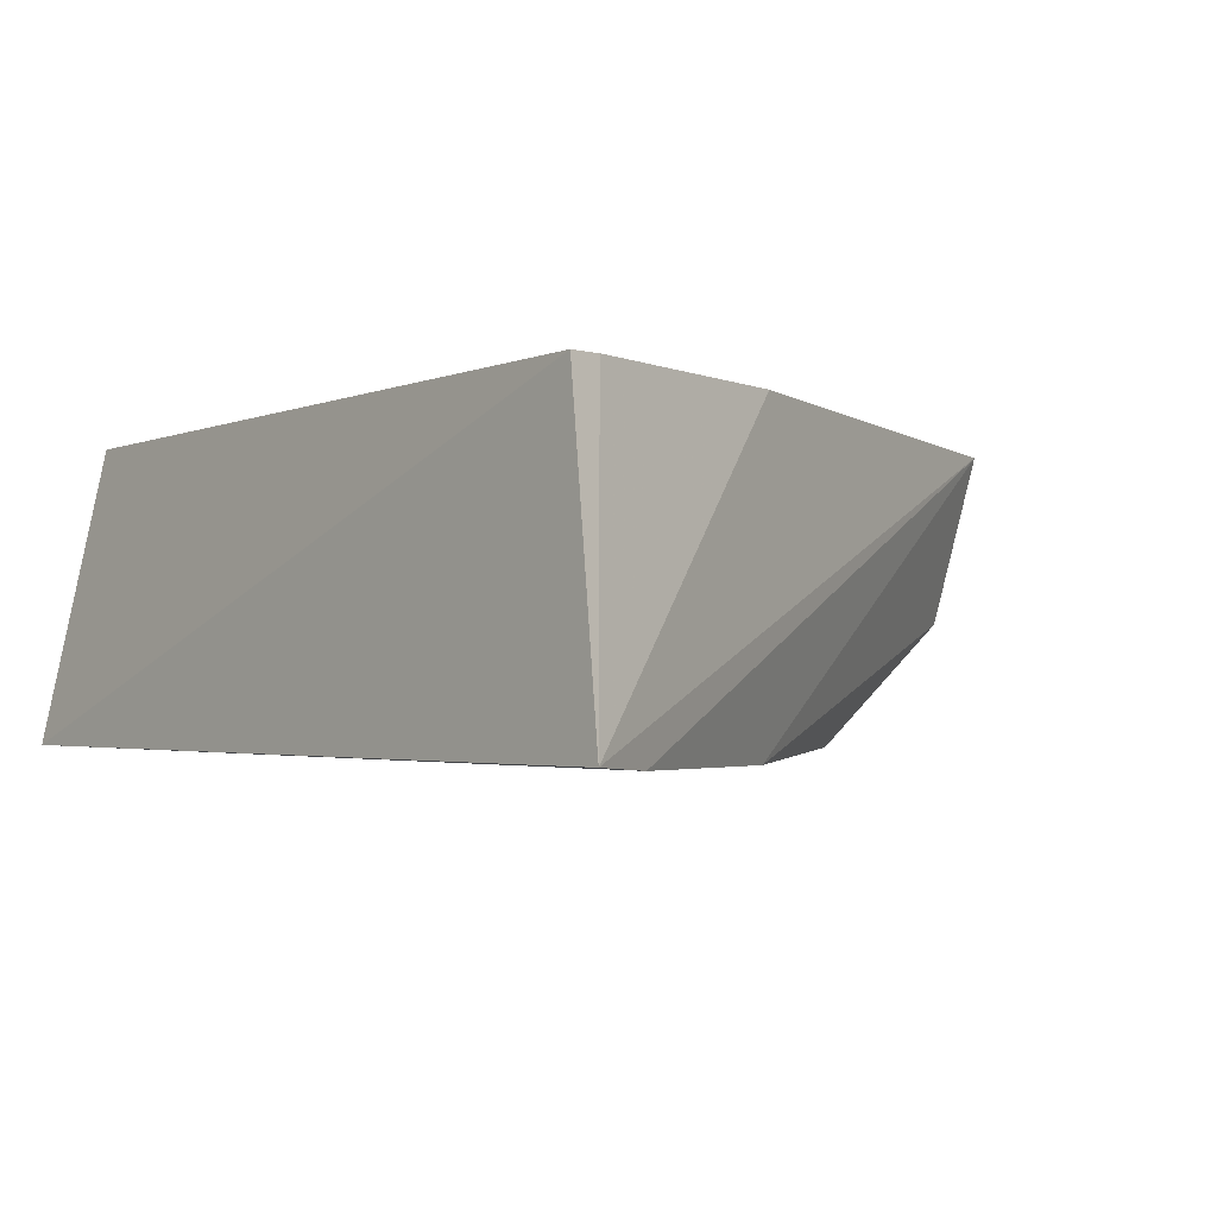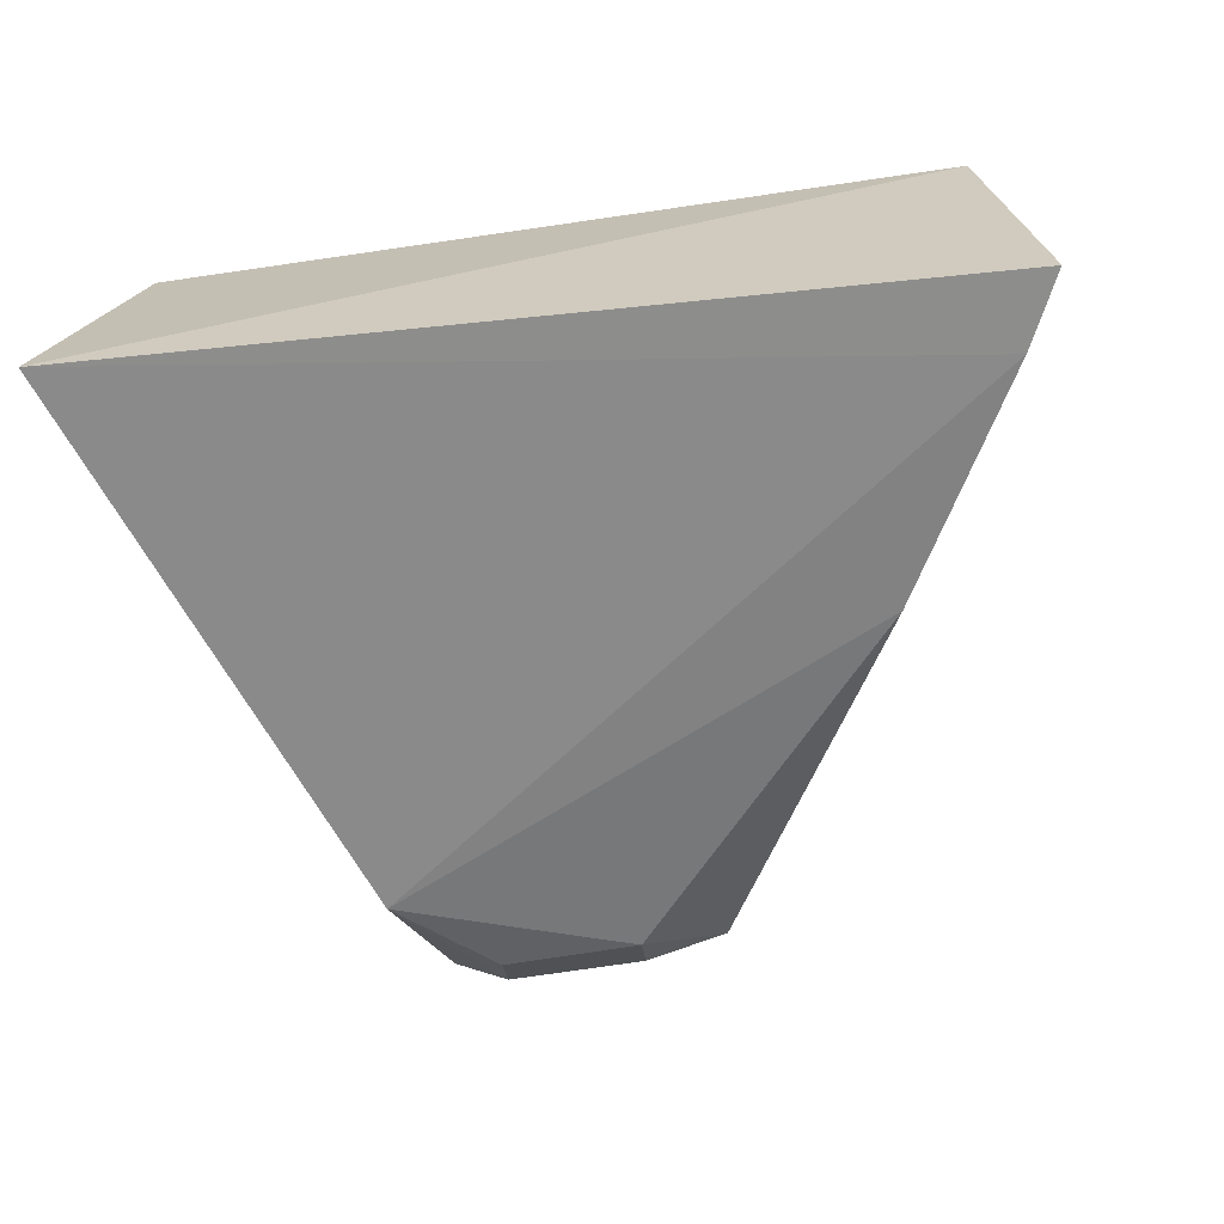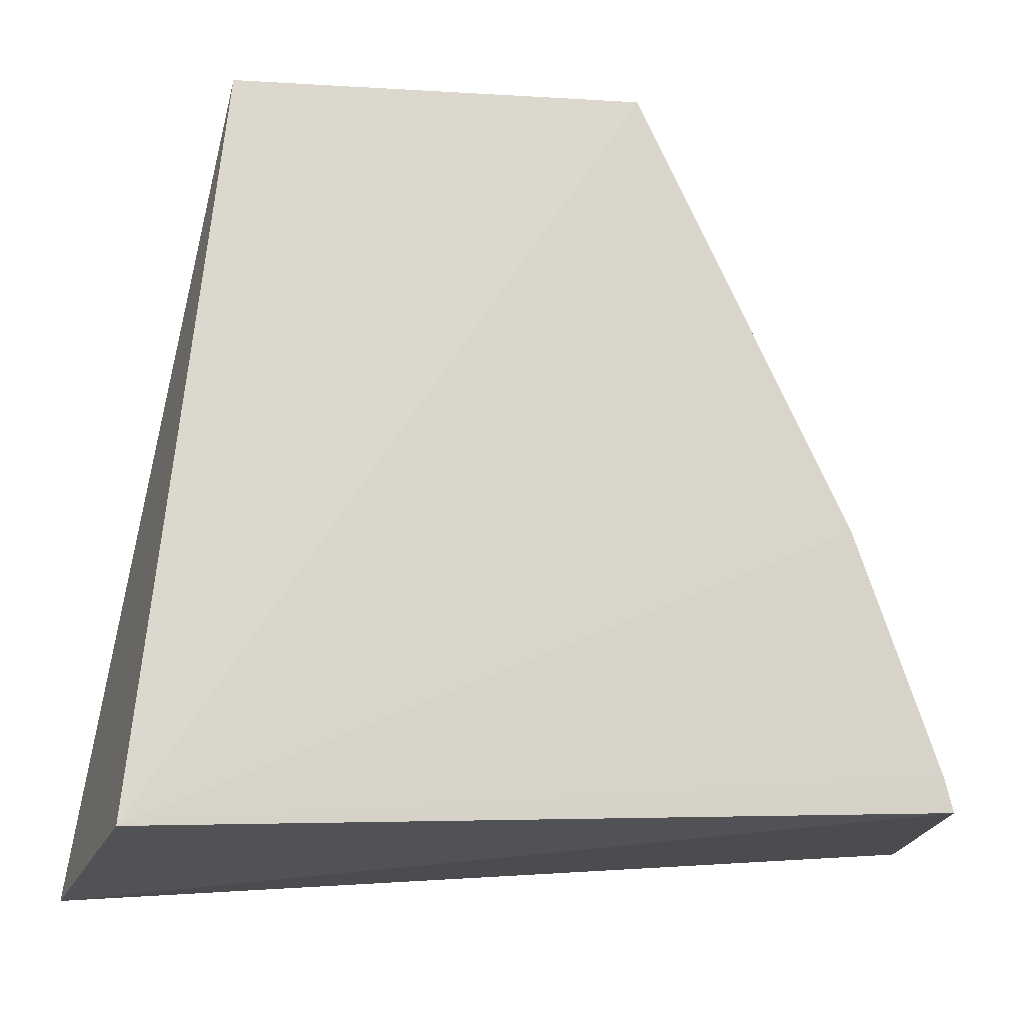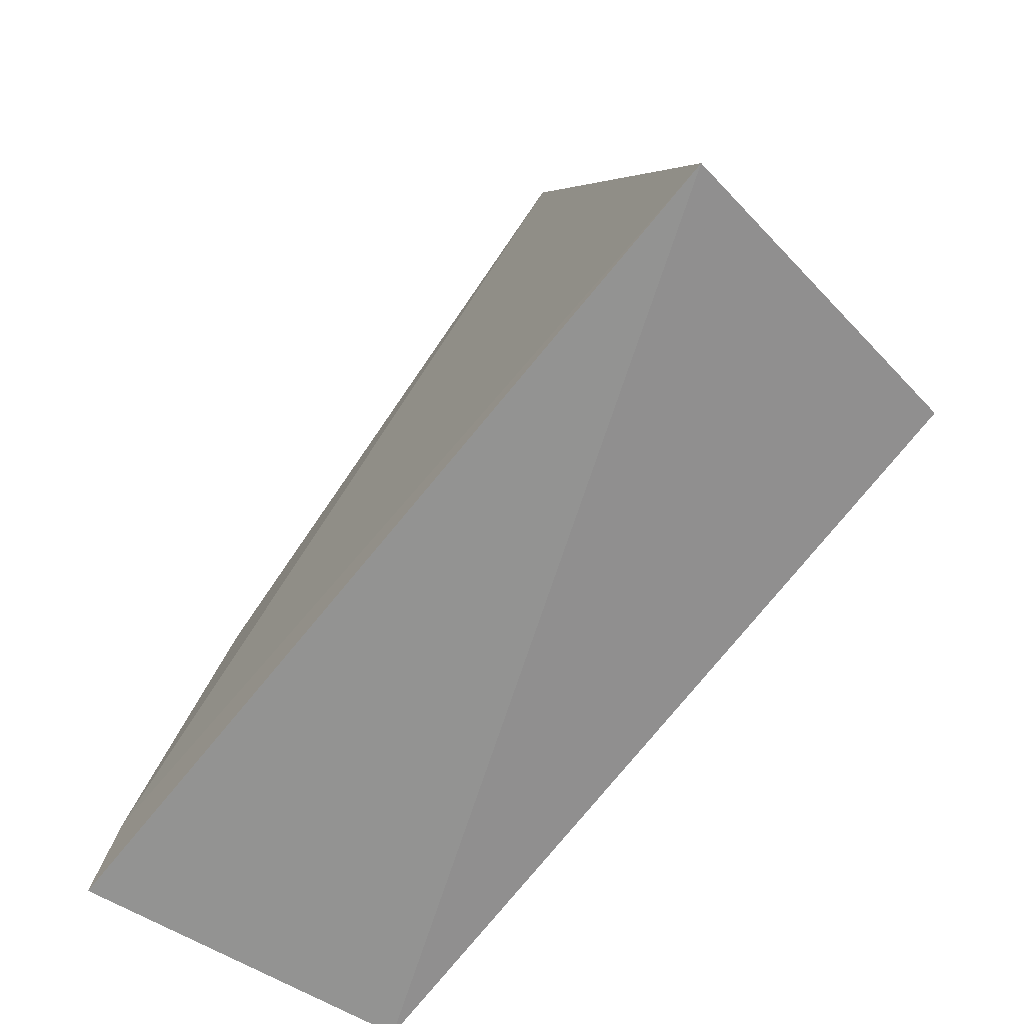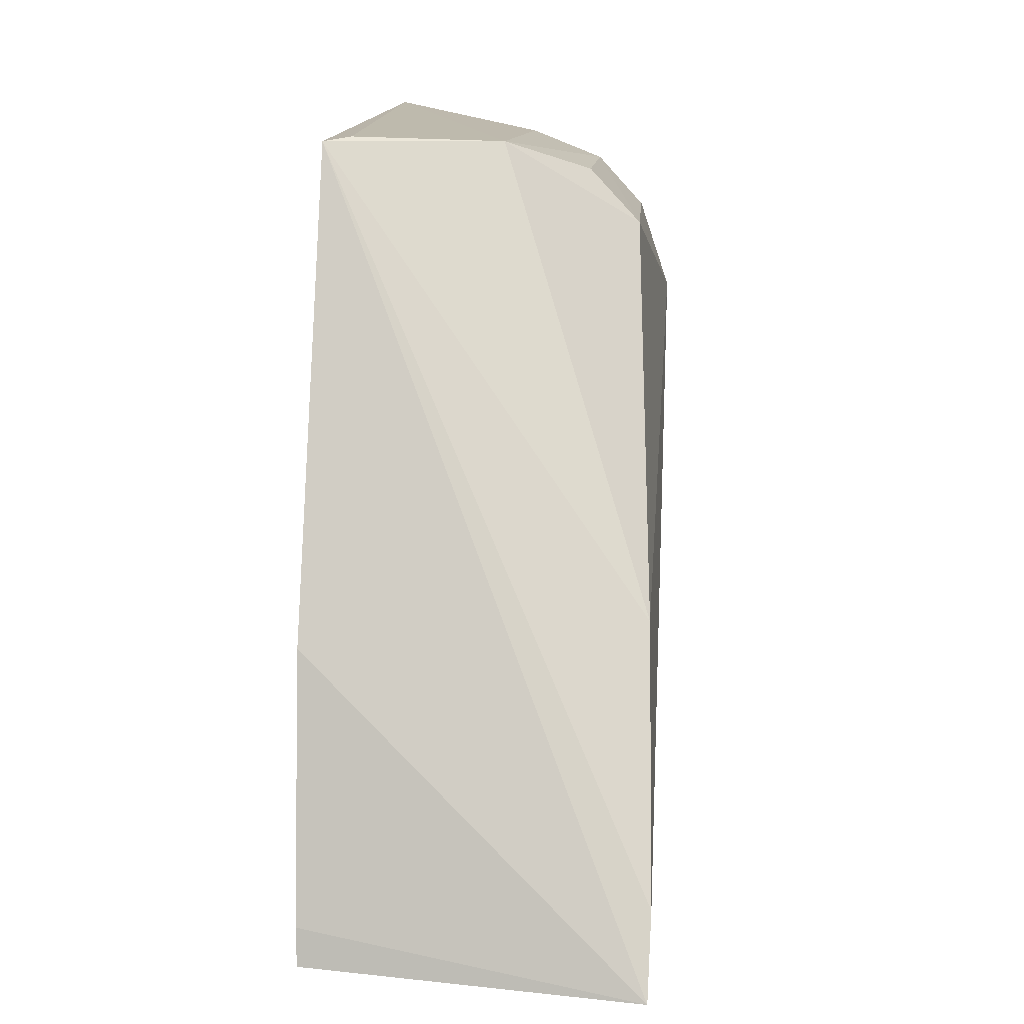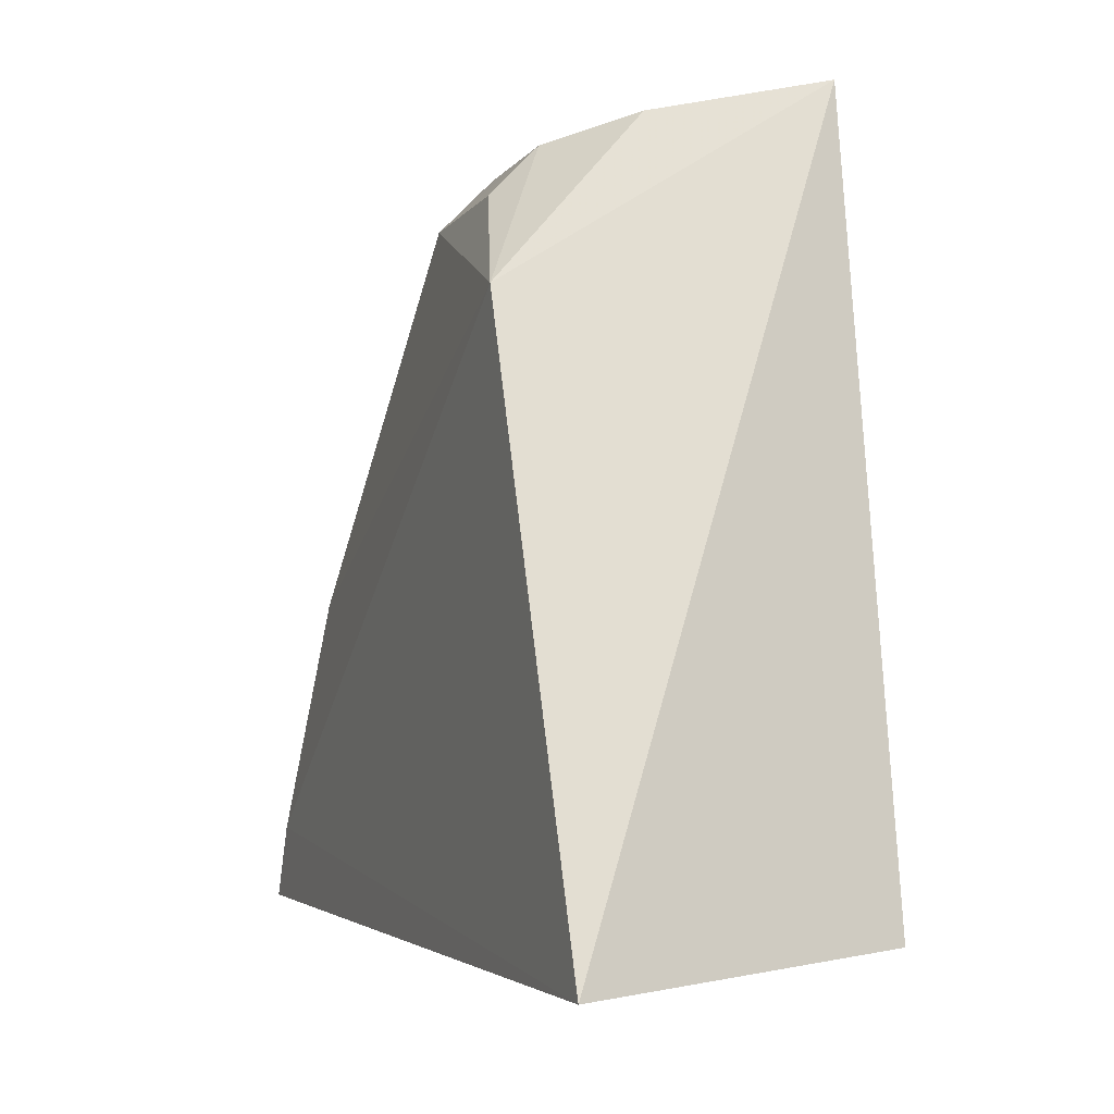
<metadata>
{"format":"obj","ext":"obj","renderer":"f3d","projection":"perspective","resolution":1024,"background":"white","views":[{"elev":-5.7,"azim":-125.3,"up":"+Y"},{"elev":-63.9,"azim":-168.7,"up":"+Y"},{"elev":-15.5,"azim":172.0,"up":"+Z"},{"elev":-70.8,"azim":54.8,"up":"+Z"},{"elev":14.9,"azim":-83.1,"up":"+Z"},{"elev":-6.7,"azim":72.2,"up":"+Z"}]}
</metadata>
<code>
v 0.02678 0.002065 0.0946
v 0.04006 -0.02435 0.02157
v 0.03434 0.003541 0.025
v -0.03936 0.001127 0.02788
v -0.02653 -0.02752 0.05555
v -0.01113 0.003217 0.09432
v 0.02272 -0.02588 0.07667
v -0.04285 -0.02875 0.02792
v -0.03057 0.002347 0.05324
v 0.001397 -0.02433 0.08587
v -0.03926 -0.02875 0.03463
v -0.0385 0.00135 0.03107
v -0.005557 -0.01245 0.09395
v 0.01493 -0.01944 0.09044
v -0.009689 0.0008363 0.09464
v 0.01437 -0.02364 0.08598
v 0.02085 -0.01229 0.09239
v 0.001907 -0.01964 0.09075
f 1 2 3
f 3 2 4
f 6 1 3
f 7 2 1
f 8 4 2
f 9 6 3
f 9 8 6
f 10 5 7
f 11 7 5
f 11 5 6
f 11 6 8
f 11 8 2
f 11 2 7
f 12 9 3
f 12 3 4
f 12 4 8
f 12 8 9
f 13 6 5
f 13 5 10
f 15 13 1
f 15 1 6
f 15 6 13
f 16 14 10
f 16 10 7
f 16 7 14
f 17 14 7
f 17 7 1
f 17 1 13
f 17 13 14
f 18 14 13
f 18 13 10
f 18 10 14

</code>
